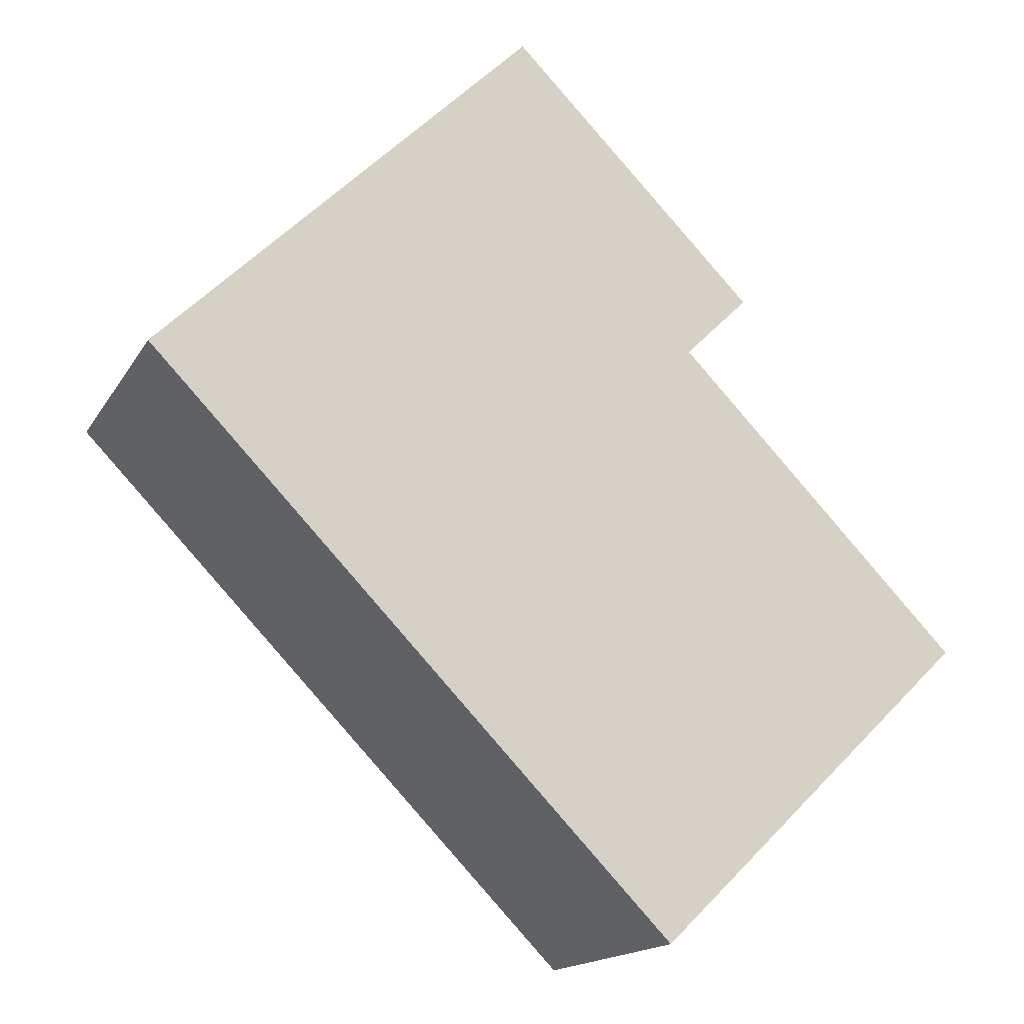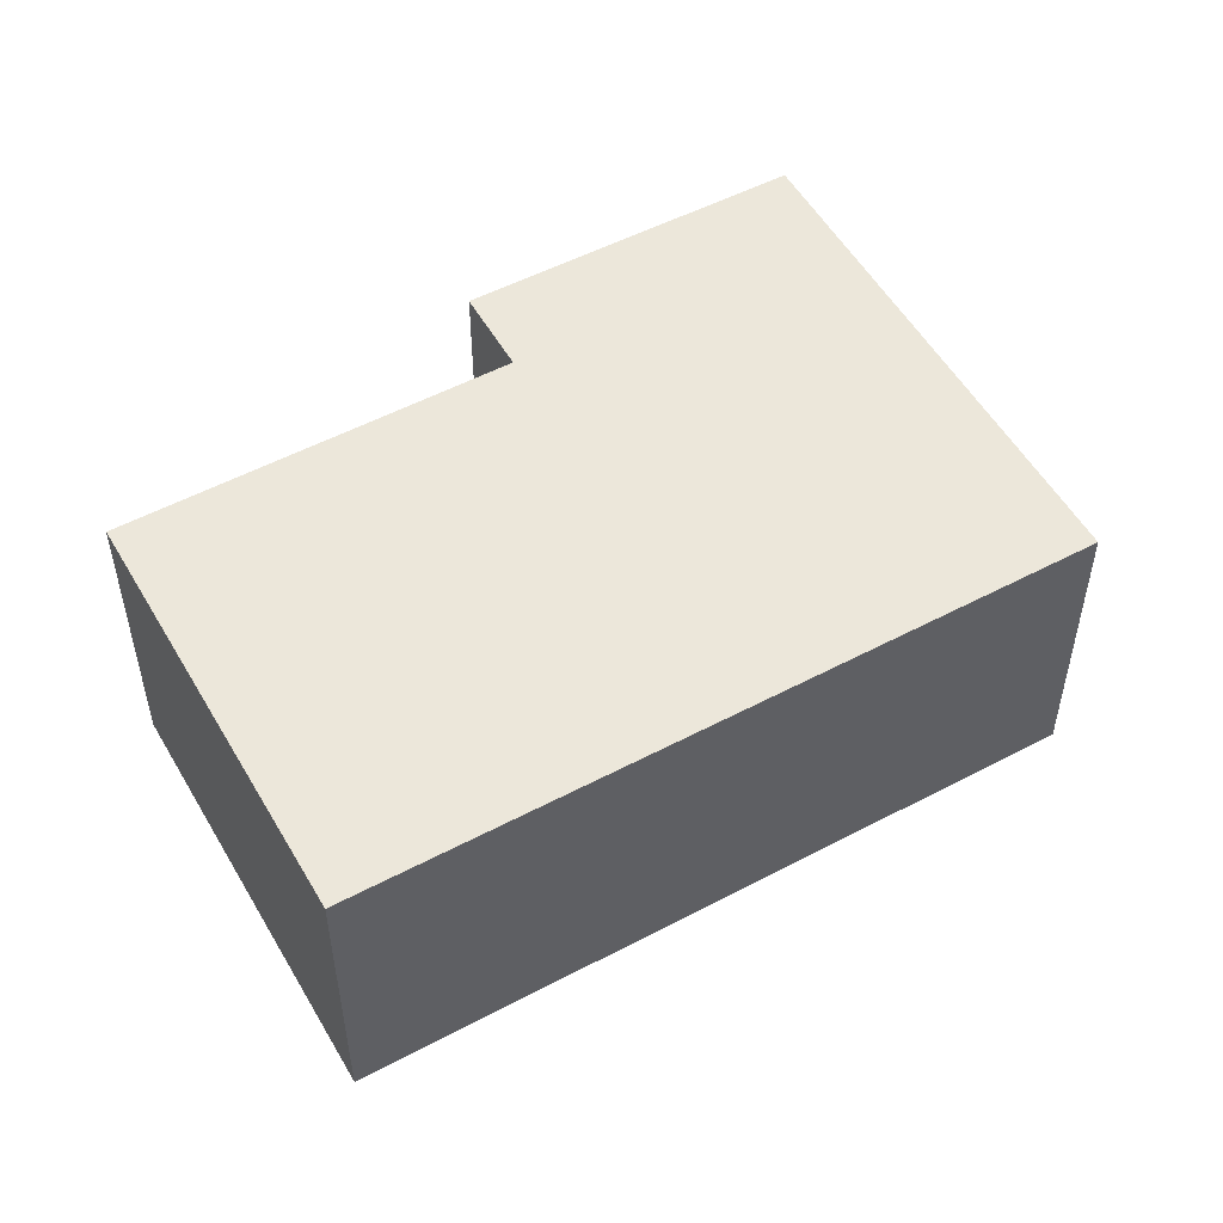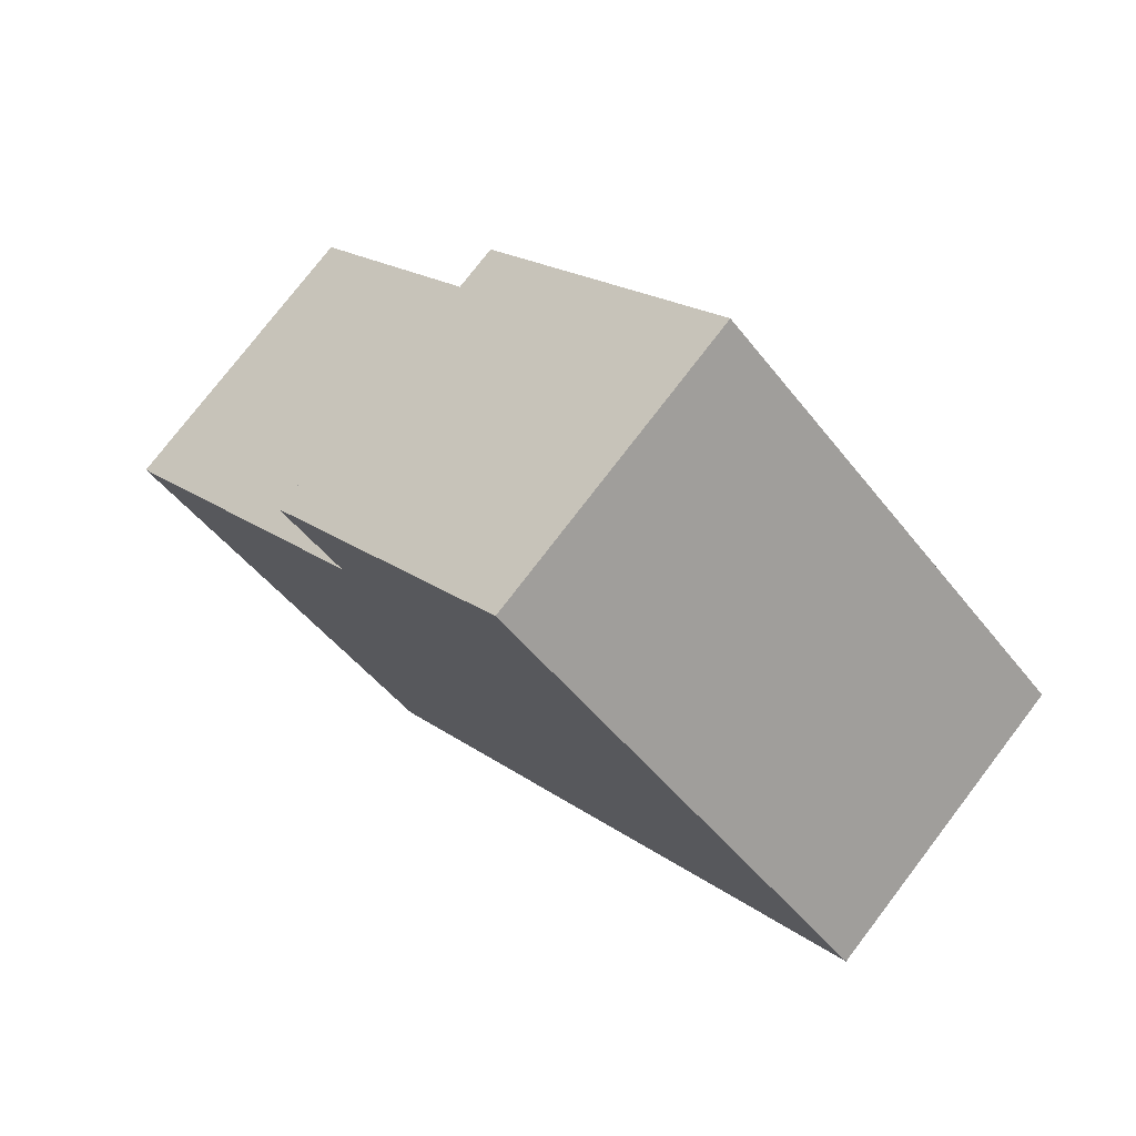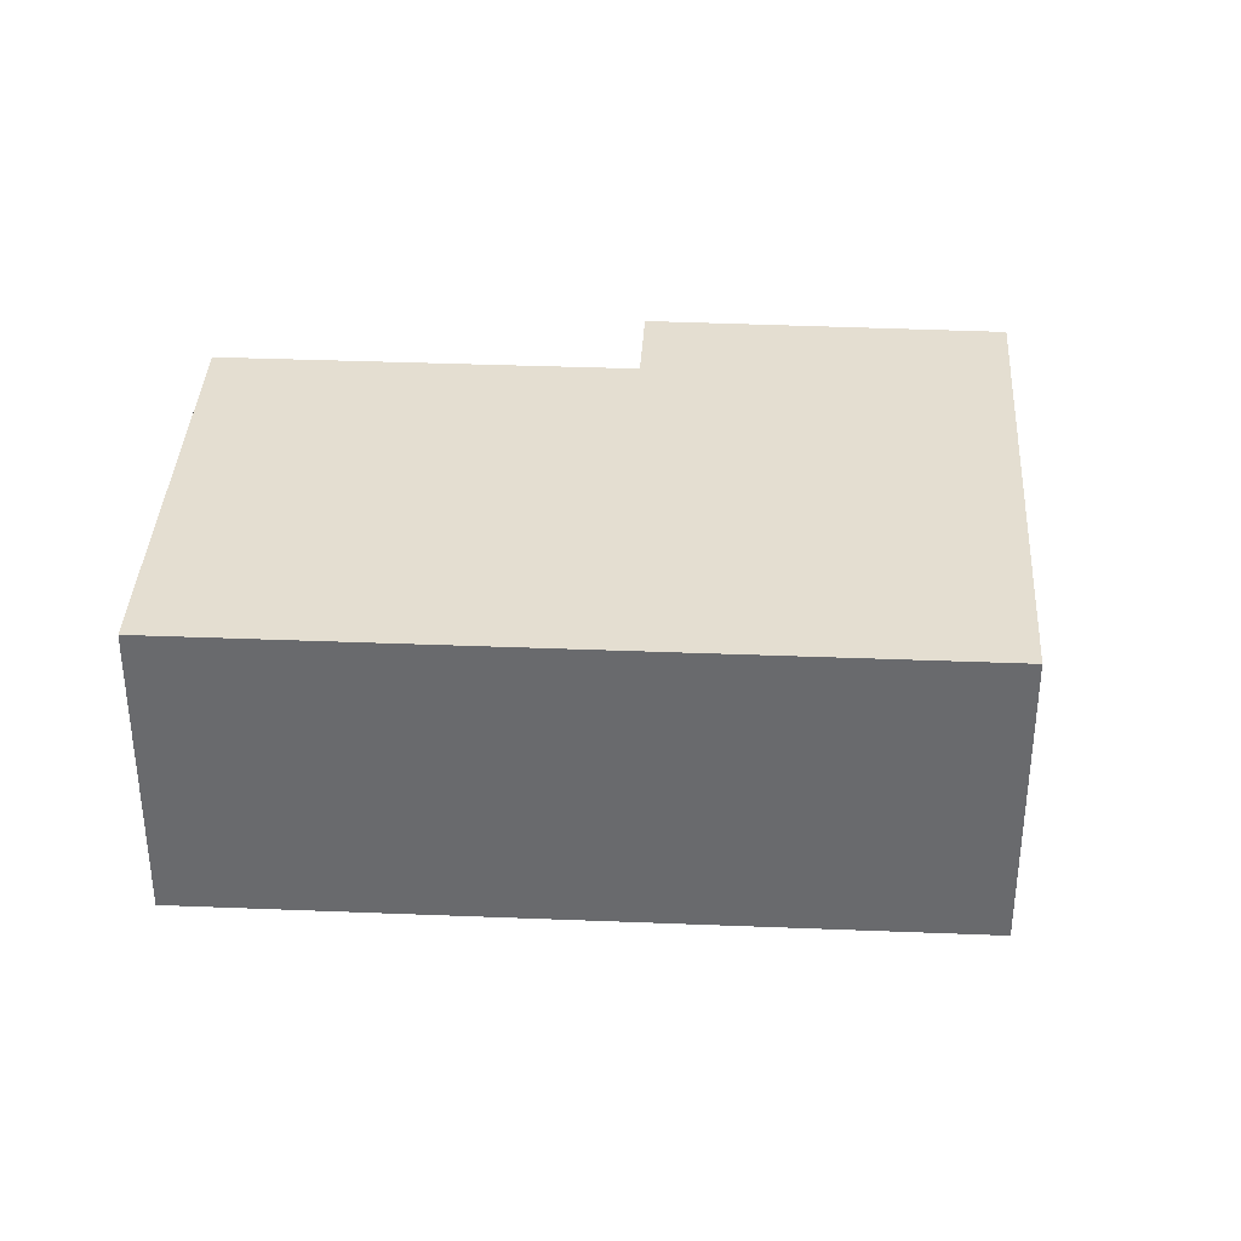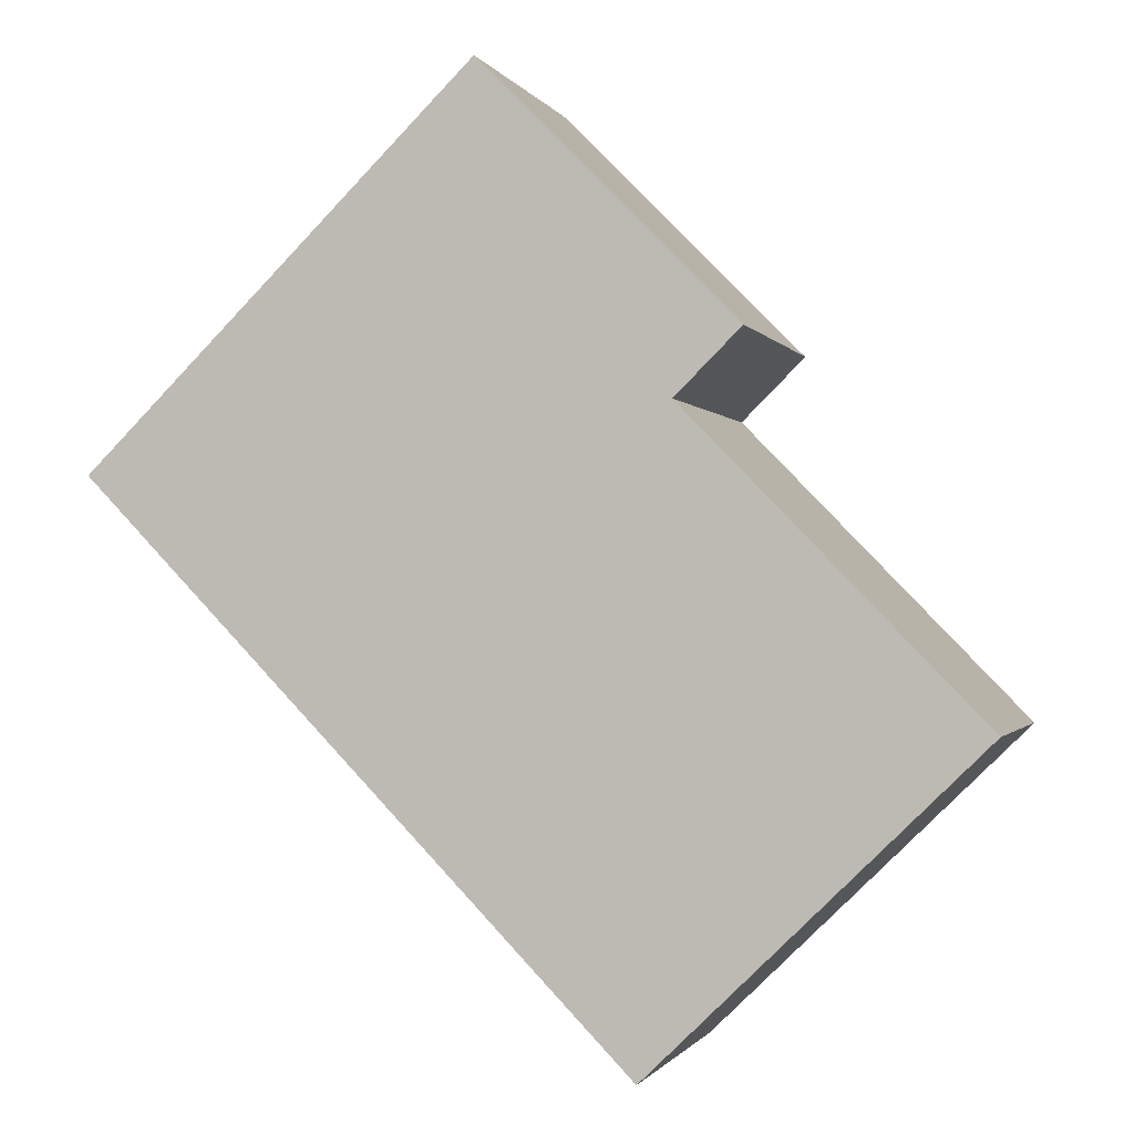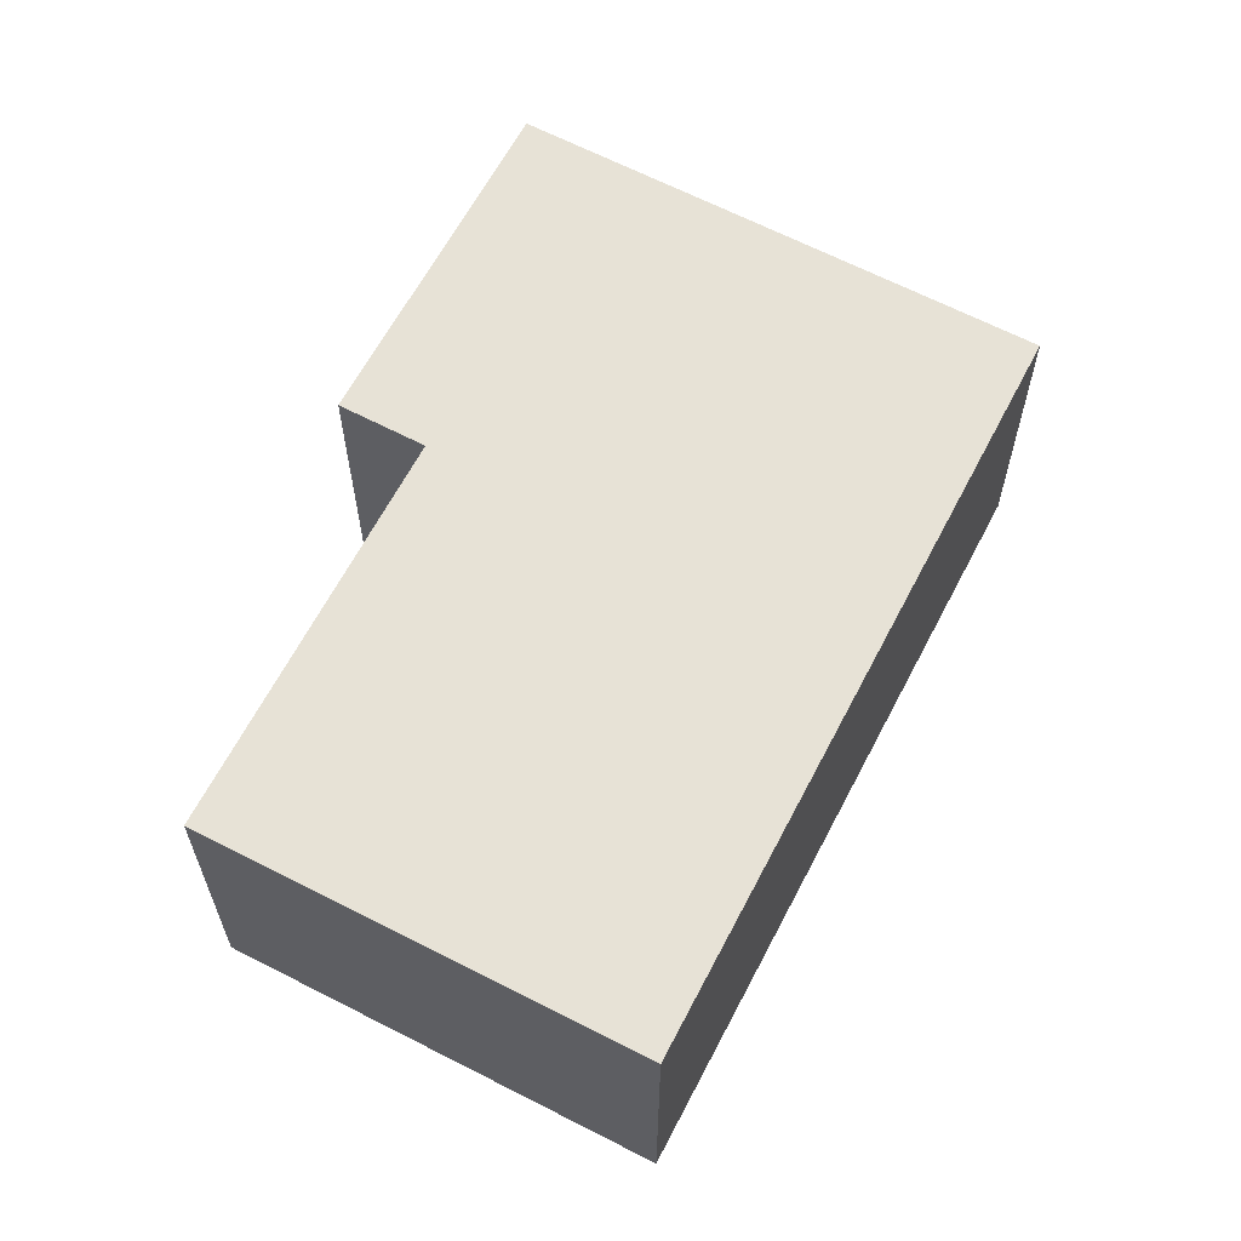
<metadata>
{"format":"obj","ext":"obj","renderer":"f3d","projection":"perspective","resolution":1024,"background":"white","views":[{"elev":-16.0,"azim":-20.8,"up":"+Z"},{"elev":53.0,"azim":-163.8,"up":"+Y"},{"elev":76.6,"azim":-142.6,"up":"+Z"},{"elev":36.5,"azim":-131.2,"up":"+Y"},{"elev":-1.0,"azim":15.5,"up":"+Z"},{"elev":63.6,"azim":163.2,"up":"+Y"}]}
</metadata>
<code>
v  8.118 5.112e-16 -8.349
v  5.809 -3.513e-16 5.737
v  0 0 0
v  8.621 -5.646e-17 0.922
v  13.01 2.199e-16 -3.592
v  9.603 -1.16e-16 1.895
v  9.603 4.62 1.895
v  0 4.62 2.829e-16
v  5.809 4.62 5.737
v  8.621 4.62 0.922
v  8.118 4.62 -8.349
v  13.01 4.62 -3.592
g defaultobject
f 1 2 3
f 2 1 4
f 4 1 5
f 6 2 4
f 7 8 9
f 8 7 10
f 8 10 11
f 11 10 12
f 7 2 6
f 2 7 9
f 9 3 2
f 3 9 8
f 12 4 5
f 4 12 10
f 10 6 4
f 6 10 7
f 8 1 3
f 1 8 11
f 11 5 1
f 5 11 12

</code>
